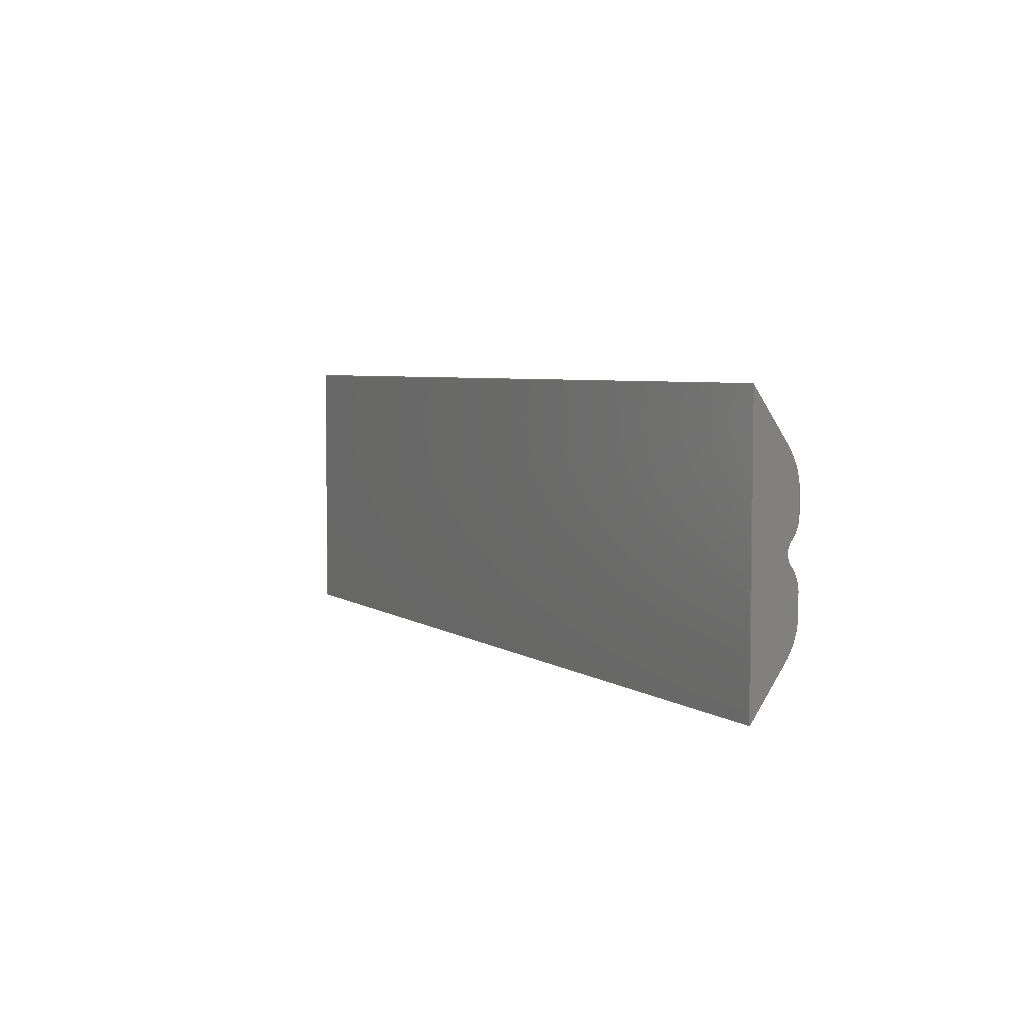
<metadata>
{"format":"step","ext":"step","renderer":"f3d","projection":"perspective","resolution":1024,"background":"white","views":[{"elev":4.7,"azim":63.2,"up":"+Z"}]}
</metadata>
<code>
ISO-10303-21;
DATA;
#1=MECHANICAL_DESIGN_GEOMETRIC_PRESENTATION_REPRESENTATION('',(#4),#448);
#2=SHAPE_REPRESENTATION_RELATIONSHIP('SRR','None',#458,#3);
#3=ADVANCED_BREP_SHAPE_REPRESENTATION('',(#5),#447);
#4=STYLED_ITEM('',(#467),#5);
#5=MANIFOLD_SOLID_BREP('Body1',#256);
#6=CIRCLE('',#272,3);
#7=CIRCLE('',#273,3);
#8=CIRCLE('',#276,1.5);
#9=CIRCLE('',#277,1.5);
#10=CIRCLE('',#280,0.75);
#11=CIRCLE('',#281,0.75);
#12=CIRCLE('',#284,1.5);
#13=CIRCLE('',#285,1.5);
#14=CIRCLE('',#288,3);
#15=CIRCLE('',#289,3);
#16=CYLINDRICAL_SURFACE('',#271,3);
#17=CYLINDRICAL_SURFACE('',#275,1.5);
#18=CYLINDRICAL_SURFACE('',#279,0.75);
#19=CYLINDRICAL_SURFACE('',#283,1.5);
#20=CYLINDRICAL_SURFACE('',#287,3);
#21=FACE_OUTER_BOUND('',#35,.T.);
#22=FACE_OUTER_BOUND('',#36,.T.);
#23=FACE_OUTER_BOUND('',#37,.T.);
#24=FACE_OUTER_BOUND('',#38,.T.);
#25=FACE_OUTER_BOUND('',#39,.T.);
#26=FACE_OUTER_BOUND('',#40,.T.);
#27=FACE_OUTER_BOUND('',#41,.T.);
#28=FACE_OUTER_BOUND('',#42,.T.);
#29=FACE_OUTER_BOUND('',#43,.T.);
#30=FACE_OUTER_BOUND('',#44,.T.);
#31=FACE_OUTER_BOUND('',#45,.T.);
#32=FACE_OUTER_BOUND('',#46,.T.);
#33=FACE_OUTER_BOUND('',#47,.T.);
#34=FACE_OUTER_BOUND('',#48,.T.);
#35=EDGE_LOOP('',(#161,#162,#163,#164));
#36=EDGE_LOOP('',(#165,#166,#167,#168));
#37=EDGE_LOOP('',(#169,#170,#171,#172));
#38=EDGE_LOOP('',(#173,#174,#175,#176));
#39=EDGE_LOOP('',(#177,#178,#179,#180));
#40=EDGE_LOOP('',(#181,#182,#183,#184));
#41=EDGE_LOOP('',(#185,#186,#187,#188));
#42=EDGE_LOOP('',(#189,#190,#191,#192));
#43=EDGE_LOOP('',(#193,#194,#195,#196));
#44=EDGE_LOOP('',(#197,#198,#199,#200));
#45=EDGE_LOOP('',(#201,#202,#203,#204));
#46=EDGE_LOOP('',(#205,#206,#207,#208));
#47=EDGE_LOOP('',(#209,#210,#211,#212,#213,#214,#215,#216,#217,#218,#219,
#220));
#48=EDGE_LOOP('',(#221,#222,#223,#224,#225,#226,#227,#228,#229,#230,#231,
#232));
#49=LINE('',#374,#75);
#50=LINE('',#376,#76);
#51=LINE('',#378,#77);
#52=LINE('',#379,#78);
#53=LINE('',#385,#79);
#54=LINE('',#388,#80);
#55=LINE('',#390,#81);
#56=LINE('',#391,#82);
#57=LINE('',#397,#83);
#58=LINE('',#400,#84);
#59=LINE('',#402,#85);
#60=LINE('',#403,#86);
#61=LINE('',#409,#87);
#62=LINE('',#412,#88);
#63=LINE('',#414,#89);
#64=LINE('',#415,#90);
#65=LINE('',#421,#91);
#66=LINE('',#424,#92);
#67=LINE('',#426,#93);
#68=LINE('',#427,#94);
#69=LINE('',#433,#95);
#70=LINE('',#436,#96);
#71=LINE('',#438,#97);
#72=LINE('',#439,#98);
#73=LINE('',#441,#99);
#74=LINE('',#442,#100);
#75=VECTOR('',#298,0.3937);
#76=VECTOR('',#299,0.3937);
#77=VECTOR('',#300,0.3937);
#78=VECTOR('',#301,0.3937);
#79=VECTOR('',#308,0.3937);
#80=VECTOR('',#311,0.3937);
#81=VECTOR('',#312,0.3937);
#82=VECTOR('',#313,0.3937);
#83=VECTOR('',#320,0.3937);
#84=VECTOR('',#323,0.3937);
#85=VECTOR('',#324,0.3937);
#86=VECTOR('',#325,0.3937);
#87=VECTOR('',#332,0.3937);
#88=VECTOR('',#335,0.3937);
#89=VECTOR('',#336,0.3937);
#90=VECTOR('',#337,0.3937);
#91=VECTOR('',#344,0.3937);
#92=VECTOR('',#347,0.3937);
#93=VECTOR('',#348,0.3937);
#94=VECTOR('',#349,0.3937);
#95=VECTOR('',#356,0.3937);
#96=VECTOR('',#359,0.3937);
#97=VECTOR('',#360,0.3937);
#98=VECTOR('',#361,0.3937);
#99=VECTOR('',#364,0.3937);
#100=VECTOR('',#365,0.3937);
#101=VERTEX_POINT('',#372);
#102=VERTEX_POINT('',#373);
#103=VERTEX_POINT('',#375);
#104=VERTEX_POINT('',#377);
#105=VERTEX_POINT('',#381);
#106=VERTEX_POINT('',#383);
#107=VERTEX_POINT('',#387);
#108=VERTEX_POINT('',#389);
#109=VERTEX_POINT('',#393);
#110=VERTEX_POINT('',#395);
#111=VERTEX_POINT('',#399);
#112=VERTEX_POINT('',#401);
#113=VERTEX_POINT('',#405);
#114=VERTEX_POINT('',#407);
#115=VERTEX_POINT('',#411);
#116=VERTEX_POINT('',#413);
#117=VERTEX_POINT('',#417);
#118=VERTEX_POINT('',#419);
#119=VERTEX_POINT('',#423);
#120=VERTEX_POINT('',#425);
#121=VERTEX_POINT('',#429);
#122=VERTEX_POINT('',#431);
#123=VERTEX_POINT('',#435);
#124=VERTEX_POINT('',#437);
#125=EDGE_CURVE('',#101,#102,#49,.T.);
#126=EDGE_CURVE('',#101,#103,#50,.T.);
#127=EDGE_CURVE('',#104,#103,#51,.T.);
#128=EDGE_CURVE('',#102,#104,#52,.T.);
#129=EDGE_CURVE('',#105,#102,#6,.T.);
#130=EDGE_CURVE('',#106,#104,#7,.T.);
#131=EDGE_CURVE('',#105,#106,#53,.T.);
#132=EDGE_CURVE('',#107,#105,#54,.T.);
#133=EDGE_CURVE('',#108,#106,#55,.T.);
#134=EDGE_CURVE('',#107,#108,#56,.T.);
#135=EDGE_CURVE('',#109,#107,#8,.T.);
#136=EDGE_CURVE('',#110,#108,#9,.T.);
#137=EDGE_CURVE('',#109,#110,#57,.T.);
#138=EDGE_CURVE('',#111,#109,#58,.T.);
#139=EDGE_CURVE('',#112,#110,#59,.T.);
#140=EDGE_CURVE('',#111,#112,#60,.T.);
#141=EDGE_CURVE('',#111,#113,#10,.T.);
#142=EDGE_CURVE('',#114,#112,#11,.T.);
#143=EDGE_CURVE('',#113,#114,#61,.T.);
#144=EDGE_CURVE('',#113,#115,#62,.T.);
#145=EDGE_CURVE('',#116,#114,#63,.T.);
#146=EDGE_CURVE('',#115,#116,#64,.T.);
#147=EDGE_CURVE('',#117,#115,#12,.T.);
#148=EDGE_CURVE('',#118,#116,#13,.T.);
#149=EDGE_CURVE('',#117,#118,#65,.T.);
#150=EDGE_CURVE('',#119,#117,#66,.T.);
#151=EDGE_CURVE('',#120,#118,#67,.T.);
#152=EDGE_CURVE('',#119,#120,#68,.T.);
#153=EDGE_CURVE('',#121,#119,#14,.T.);
#154=EDGE_CURVE('',#122,#120,#15,.T.);
#155=EDGE_CURVE('',#121,#122,#69,.T.);
#156=EDGE_CURVE('',#123,#121,#70,.T.);
#157=EDGE_CURVE('',#124,#122,#71,.T.);
#158=EDGE_CURVE('',#123,#124,#72,.T.);
#159=EDGE_CURVE('',#101,#123,#73,.T.);
#160=EDGE_CURVE('',#103,#124,#74,.T.);
#161=ORIENTED_EDGE('',*,*,#125,.F.);
#162=ORIENTED_EDGE('',*,*,#126,.T.);
#163=ORIENTED_EDGE('',*,*,#127,.F.);
#164=ORIENTED_EDGE('',*,*,#128,.F.);
#165=ORIENTED_EDGE('',*,*,#129,.T.);
#166=ORIENTED_EDGE('',*,*,#128,.T.);
#167=ORIENTED_EDGE('',*,*,#130,.F.);
#168=ORIENTED_EDGE('',*,*,#131,.F.);
#169=ORIENTED_EDGE('',*,*,#132,.T.);
#170=ORIENTED_EDGE('',*,*,#131,.T.);
#171=ORIENTED_EDGE('',*,*,#133,.F.);
#172=ORIENTED_EDGE('',*,*,#134,.F.);
#173=ORIENTED_EDGE('',*,*,#135,.T.);
#174=ORIENTED_EDGE('',*,*,#134,.T.);
#175=ORIENTED_EDGE('',*,*,#136,.F.);
#176=ORIENTED_EDGE('',*,*,#137,.F.);
#177=ORIENTED_EDGE('',*,*,#138,.T.);
#178=ORIENTED_EDGE('',*,*,#137,.T.);
#179=ORIENTED_EDGE('',*,*,#139,.F.);
#180=ORIENTED_EDGE('',*,*,#140,.F.);
#181=ORIENTED_EDGE('',*,*,#141,.F.);
#182=ORIENTED_EDGE('',*,*,#140,.T.);
#183=ORIENTED_EDGE('',*,*,#142,.F.);
#184=ORIENTED_EDGE('',*,*,#143,.F.);
#185=ORIENTED_EDGE('',*,*,#144,.F.);
#186=ORIENTED_EDGE('',*,*,#143,.T.);
#187=ORIENTED_EDGE('',*,*,#145,.F.);
#188=ORIENTED_EDGE('',*,*,#146,.F.);
#189=ORIENTED_EDGE('',*,*,#147,.T.);
#190=ORIENTED_EDGE('',*,*,#146,.T.);
#191=ORIENTED_EDGE('',*,*,#148,.F.);
#192=ORIENTED_EDGE('',*,*,#149,.F.);
#193=ORIENTED_EDGE('',*,*,#150,.T.);
#194=ORIENTED_EDGE('',*,*,#149,.T.);
#195=ORIENTED_EDGE('',*,*,#151,.F.);
#196=ORIENTED_EDGE('',*,*,#152,.F.);
#197=ORIENTED_EDGE('',*,*,#153,.T.);
#198=ORIENTED_EDGE('',*,*,#152,.T.);
#199=ORIENTED_EDGE('',*,*,#154,.F.);
#200=ORIENTED_EDGE('',*,*,#155,.F.);
#201=ORIENTED_EDGE('',*,*,#156,.T.);
#202=ORIENTED_EDGE('',*,*,#155,.T.);
#203=ORIENTED_EDGE('',*,*,#157,.F.);
#204=ORIENTED_EDGE('',*,*,#158,.F.);
#205=ORIENTED_EDGE('',*,*,#159,.T.);
#206=ORIENTED_EDGE('',*,*,#158,.T.);
#207=ORIENTED_EDGE('',*,*,#160,.F.);
#208=ORIENTED_EDGE('',*,*,#126,.F.);
#209=ORIENTED_EDGE('',*,*,#160,.T.);
#210=ORIENTED_EDGE('',*,*,#157,.T.);
#211=ORIENTED_EDGE('',*,*,#154,.T.);
#212=ORIENTED_EDGE('',*,*,#151,.T.);
#213=ORIENTED_EDGE('',*,*,#148,.T.);
#214=ORIENTED_EDGE('',*,*,#145,.T.);
#215=ORIENTED_EDGE('',*,*,#142,.T.);
#216=ORIENTED_EDGE('',*,*,#139,.T.);
#217=ORIENTED_EDGE('',*,*,#136,.T.);
#218=ORIENTED_EDGE('',*,*,#133,.T.);
#219=ORIENTED_EDGE('',*,*,#130,.T.);
#220=ORIENTED_EDGE('',*,*,#127,.T.);
#221=ORIENTED_EDGE('',*,*,#159,.F.);
#222=ORIENTED_EDGE('',*,*,#125,.T.);
#223=ORIENTED_EDGE('',*,*,#129,.F.);
#224=ORIENTED_EDGE('',*,*,#132,.F.);
#225=ORIENTED_EDGE('',*,*,#135,.F.);
#226=ORIENTED_EDGE('',*,*,#138,.F.);
#227=ORIENTED_EDGE('',*,*,#141,.T.);
#228=ORIENTED_EDGE('',*,*,#144,.T.);
#229=ORIENTED_EDGE('',*,*,#147,.F.);
#230=ORIENTED_EDGE('',*,*,#150,.F.);
#231=ORIENTED_EDGE('',*,*,#153,.F.);
#232=ORIENTED_EDGE('',*,*,#156,.F.);
#233=PLANE('',#270);
#234=PLANE('',#274);
#235=PLANE('',#278);
#236=PLANE('',#282);
#237=PLANE('',#286);
#238=PLANE('',#290);
#239=PLANE('',#291);
#240=PLANE('',#292);
#241=PLANE('',#293);
#242=ADVANCED_FACE('',(#21),#233,.T.);
#243=ADVANCED_FACE('',(#22),#16,.T.);
#244=ADVANCED_FACE('',(#23),#234,.T.);
#245=ADVANCED_FACE('',(#24),#17,.T.);
#246=ADVANCED_FACE('',(#25),#235,.T.);
#247=ADVANCED_FACE('',(#26),#18,.F.);
#248=ADVANCED_FACE('',(#27),#236,.T.);
#249=ADVANCED_FACE('',(#28),#19,.T.);
#250=ADVANCED_FACE('',(#29),#237,.T.);
#251=ADVANCED_FACE('',(#30),#20,.T.);
#252=ADVANCED_FACE('',(#31),#238,.T.);
#253=ADVANCED_FACE('',(#32),#239,.T.);
#254=ADVANCED_FACE('',(#33),#240,.T.);
#255=ADVANCED_FACE('',(#34),#241,.F.);
#256=CLOSED_SHELL('',(#242,#243,#244,#245,#246,#247,#248,#249,#250,#251,
#252,#253,#254,#255));
#257=DERIVED_UNIT_ELEMENT(#259,1);
#258=DERIVED_UNIT_ELEMENT(#452,3);
#259=(
MASS_UNIT()
NAMED_UNIT(*)
SI_UNIT(.KILO.,.GRAM.)
);
#260=DERIVED_UNIT((#257,#258));
#261=MEASURE_REPRESENTATION_ITEM('density measure',
POSITIVE_RATIO_MEASURE(7850),#260);
#262=PROPERTY_DEFINITION_REPRESENTATION(#267,#264);
#263=PROPERTY_DEFINITION_REPRESENTATION(#268,#265);
#264=REPRESENTATION('material name',(#266),#447);
#265=REPRESENTATION('density',(#261),#447);
#266=DESCRIPTIVE_REPRESENTATION_ITEM('Steel','Steel');
#267=PROPERTY_DEFINITION('material property','material name',#460);
#268=PROPERTY_DEFINITION('material property','density of part',#460);
#269=AXIS2_PLACEMENT_3D('placement',#370,#294,#295);
#270=AXIS2_PLACEMENT_3D('',#371,#296,#297);
#271=AXIS2_PLACEMENT_3D('',#380,#302,#303);
#272=AXIS2_PLACEMENT_3D('',#382,#304,#305);
#273=AXIS2_PLACEMENT_3D('',#384,#306,#307);
#274=AXIS2_PLACEMENT_3D('',#386,#309,#310);
#275=AXIS2_PLACEMENT_3D('',#392,#314,#315);
#276=AXIS2_PLACEMENT_3D('',#394,#316,#317);
#277=AXIS2_PLACEMENT_3D('',#396,#318,#319);
#278=AXIS2_PLACEMENT_3D('',#398,#321,#322);
#279=AXIS2_PLACEMENT_3D('',#404,#326,#327);
#280=AXIS2_PLACEMENT_3D('',#406,#328,#329);
#281=AXIS2_PLACEMENT_3D('',#408,#330,#331);
#282=AXIS2_PLACEMENT_3D('',#410,#333,#334);
#283=AXIS2_PLACEMENT_3D('',#416,#338,#339);
#284=AXIS2_PLACEMENT_3D('',#418,#340,#341);
#285=AXIS2_PLACEMENT_3D('',#420,#342,#343);
#286=AXIS2_PLACEMENT_3D('',#422,#345,#346);
#287=AXIS2_PLACEMENT_3D('',#428,#350,#351);
#288=AXIS2_PLACEMENT_3D('',#430,#352,#353);
#289=AXIS2_PLACEMENT_3D('',#432,#354,#355);
#290=AXIS2_PLACEMENT_3D('',#434,#357,#358);
#291=AXIS2_PLACEMENT_3D('',#440,#362,#363);
#292=AXIS2_PLACEMENT_3D('',#443,#366,#367);
#293=AXIS2_PLACEMENT_3D('',#444,#368,#369);
#294=DIRECTION('axis',(0,0,1));
#295=DIRECTION('refdir',(1,0,0));
#296=DIRECTION('center_axis',(0,0.8232,0.5677));
#297=DIRECTION('ref_axis',(0,-0.5677,0.8232));
#298=DIRECTION('',(0,0.5677,-0.8232));
#299=DIRECTION('',(1,0,0));
#300=DIRECTION('',(0,-0.5677,0.8232));
#301=DIRECTION('',(1,0,0));
#302=DIRECTION('center_axis',(1,0,0));
#303=DIRECTION('ref_axis',(0,1,-3.507e-09));
#304=DIRECTION('center_axis',(1,0,0));
#305=DIRECTION('ref_axis',(0,1,-3.507e-09));
#306=DIRECTION('center_axis',(1,0,0));
#307=DIRECTION('ref_axis',(0,1,-3.507e-09));
#308=DIRECTION('',(1,0,0));
#309=DIRECTION('center_axis',(0,1,-3.507e-09));
#310=DIRECTION('ref_axis',(0,3.507e-09,1));
#311=DIRECTION('',(0,3.507e-09,1));
#312=DIRECTION('',(0,3.507e-09,1));
#313=DIRECTION('',(1,0,0));
#314=DIRECTION('center_axis',(1,0,0));
#315=DIRECTION('ref_axis',(0,0.809,-0.5878));
#316=DIRECTION('center_axis',(1,0,0));
#317=DIRECTION('ref_axis',(0,0.809,-0.5878));
#318=DIRECTION('center_axis',(1,0,0));
#319=DIRECTION('ref_axis',(0,0.809,-0.5878));
#320=DIRECTION('',(1,0,0));
#321=DIRECTION('center_axis',(0,0.809,-0.5878));
#322=DIRECTION('ref_axis',(0,0.5878,0.809));
#323=DIRECTION('',(0,0.5878,0.809));
#324=DIRECTION('',(0,0.5878,0.809));
#325=DIRECTION('',(1,0,0));
#326=DIRECTION('center_axis',(1,0,0));
#327=DIRECTION('ref_axis',(0,-0.809,0.5878));
#328=DIRECTION('center_axis',(1,0,0));
#329=DIRECTION('ref_axis',(0,-0.809,0.5878));
#330=DIRECTION('center_axis',(-1,0,0));
#331=DIRECTION('ref_axis',(0,-0.809,0.5878));
#332=DIRECTION('',(1,0,0));
#333=DIRECTION('center_axis',(0,0.809,0.5878));
#334=DIRECTION('ref_axis',(0,-0.5878,0.809));
#335=DIRECTION('',(0,0.5878,-0.809));
#336=DIRECTION('',(0,-0.5878,0.809));
#337=DIRECTION('',(1,0,0));
#338=DIRECTION('center_axis',(1,0,0));
#339=DIRECTION('ref_axis',(0,1,-3.507e-09));
#340=DIRECTION('center_axis',(1,0,0));
#341=DIRECTION('ref_axis',(0,1,-3.507e-09));
#342=DIRECTION('center_axis',(1,0,0));
#343=DIRECTION('ref_axis',(0,1,-3.507e-09));
#344=DIRECTION('',(1,0,0));
#345=DIRECTION('center_axis',(0,1,-3.507e-09));
#346=DIRECTION('ref_axis',(0,3.507e-09,1));
#347=DIRECTION('',(0,3.507e-09,1));
#348=DIRECTION('',(0,3.507e-09,1));
#349=DIRECTION('',(1,0,0));
#350=DIRECTION('center_axis',(1,0,0));
#351=DIRECTION('ref_axis',(0,0.8231,-0.5678));
#352=DIRECTION('center_axis',(1,0,0));
#353=DIRECTION('ref_axis',(0,0.8231,-0.5678));
#354=DIRECTION('center_axis',(1,0,0));
#355=DIRECTION('ref_axis',(0,0.8231,-0.5678));
#356=DIRECTION('',(1,0,0));
#357=DIRECTION('center_axis',(0,0.8231,-0.5678));
#358=DIRECTION('ref_axis',(0,0.5678,0.8231));
#359=DIRECTION('',(0,0.5678,0.8231));
#360=DIRECTION('',(0,0.5678,0.8231));
#361=DIRECTION('',(1,0,0));
#362=DIRECTION('center_axis',(0,-1,0));
#363=DIRECTION('ref_axis',(0,0,-1));
#364=DIRECTION('',(0,0,-1));
#365=DIRECTION('',(0,0,-1));
#366=DIRECTION('center_axis',(1,0,0));
#367=DIRECTION('ref_axis',(0,0,-1));
#368=DIRECTION('center_axis',(1,0,0));
#369=DIRECTION('ref_axis',(0,0,-1));
#370=CARTESIAN_POINT('',(0,0,0));
#371=CARTESIAN_POINT('Origin',(0,0.4696,3.869));
#372=CARTESIAN_POINT('',(0,-1,6));
#373=CARTESIAN_POINT('',(0,0.4696,3.869));
#374=CARTESIAN_POINT('',(0,-1,6));
#375=CARTESIAN_POINT('',(41,-1,6));
#376=CARTESIAN_POINT('',(0,-1,6));
#377=CARTESIAN_POINT('',(41,0.4696,3.869));
#378=CARTESIAN_POINT('',(41,-1,6));
#379=CARTESIAN_POINT('',(0,0.4696,3.869));
#380=CARTESIAN_POINT('Origin',(0,-2,2.166));
#381=CARTESIAN_POINT('',(0,1,2.166));
#382=CARTESIAN_POINT('Origin',(0,-2,2.166));
#383=CARTESIAN_POINT('',(41,1,2.166));
#384=CARTESIAN_POINT('Origin',(41,-2,2.166));
#385=CARTESIAN_POINT('',(0,1,2.166));
#386=CARTESIAN_POINT('Origin',(0,1,1.382));
#387=CARTESIAN_POINT('',(0,1,1.382));
#388=CARTESIAN_POINT('',(0,1,1.382));
#389=CARTESIAN_POINT('',(41,1,1.382));
#390=CARTESIAN_POINT('',(41,1,1.382));
#391=CARTESIAN_POINT('',(0,1,1.382));
#392=CARTESIAN_POINT('Origin',(0,-0.5,1.382));
#393=CARTESIAN_POINT('',(0,0.7135,0.5));
#394=CARTESIAN_POINT('Origin',(0,-0.5,1.382));
#395=CARTESIAN_POINT('',(41,0.7135,0.5));
#396=CARTESIAN_POINT('Origin',(41,-0.5,1.382));
#397=CARTESIAN_POINT('',(0,0.7135,0.5));
#398=CARTESIAN_POINT('Origin',(0,0.6703,0.4405));
#399=CARTESIAN_POINT('',(0,0.6703,0.4405));
#400=CARTESIAN_POINT('',(0,0.6703,0.4405));
#401=CARTESIAN_POINT('',(41,0.6703,0.4405));
#402=CARTESIAN_POINT('',(41,0.6703,0.4405));
#403=CARTESIAN_POINT('',(0,0.6703,0.4405));
#404=CARTESIAN_POINT('Origin',(0,1.277,-0.0003067));
#405=CARTESIAN_POINT('',(0,0.6703,-0.4411));
#406=CARTESIAN_POINT('Origin',(0,1.277,-0.0003067));
#407=CARTESIAN_POINT('',(41,0.6703,-0.4411));
#408=CARTESIAN_POINT('Origin',(41,1.277,-0.0003067));
#409=CARTESIAN_POINT('',(0,0.6703,-0.4411));
#410=CARTESIAN_POINT('Origin',(0,0.7135,-0.5007));
#411=CARTESIAN_POINT('',(0,0.7135,-0.5007));
#412=CARTESIAN_POINT('',(0,0.6703,-0.4411));
#413=CARTESIAN_POINT('',(41,0.7135,-0.5007));
#414=CARTESIAN_POINT('',(41,0.6703,-0.4411));
#415=CARTESIAN_POINT('',(0,0.7135,-0.5007));
#416=CARTESIAN_POINT('Origin',(0,-0.5,-1.382));
#417=CARTESIAN_POINT('',(0,1,-1.382));
#418=CARTESIAN_POINT('Origin',(0,-0.5,-1.382));
#419=CARTESIAN_POINT('',(41,1,-1.382));
#420=CARTESIAN_POINT('Origin',(41,-0.5,-1.382));
#421=CARTESIAN_POINT('',(0,1,-1.382));
#422=CARTESIAN_POINT('Origin',(0,1,-2.166));
#423=CARTESIAN_POINT('',(0,1,-2.166));
#424=CARTESIAN_POINT('',(0,1,-2.166));
#425=CARTESIAN_POINT('',(41,1,-2.166));
#426=CARTESIAN_POINT('',(41,1,-2.166));
#427=CARTESIAN_POINT('',(0,1,-2.166));
#428=CARTESIAN_POINT('Origin',(0,-2,-2.166));
#429=CARTESIAN_POINT('',(0,0.4694,-3.87));
#430=CARTESIAN_POINT('Origin',(0,-2,-2.166));
#431=CARTESIAN_POINT('',(41,0.4694,-3.87));
#432=CARTESIAN_POINT('Origin',(41,-2,-2.166));
#433=CARTESIAN_POINT('',(0,0.4694,-3.87));
#434=CARTESIAN_POINT('Origin',(0,-1,-6));
#435=CARTESIAN_POINT('',(0,-1,-6));
#436=CARTESIAN_POINT('',(0,-1,-6));
#437=CARTESIAN_POINT('',(41,-1,-6));
#438=CARTESIAN_POINT('',(41,-1,-6));
#439=CARTESIAN_POINT('',(0,-1,-6));
#440=CARTESIAN_POINT('Origin',(0,-1,6));
#441=CARTESIAN_POINT('',(0,-1,6));
#442=CARTESIAN_POINT('',(41,-1,6));
#443=CARTESIAN_POINT('Origin',(41,1.432e-08,0));
#444=CARTESIAN_POINT('Origin',(0,1.432e-08,0));
#445=UNCERTAINTY_MEASURE_WITH_UNIT(LENGTH_MEASURE(0.0003937),
#450,'DISTANCE_ACCURACY_VALUE',
'Maximum model space distance between geometric entities at asserted c
onnectivities');
#446=UNCERTAINTY_MEASURE_WITH_UNIT(LENGTH_MEASURE(0.0003937),
#450,'DISTANCE_ACCURACY_VALUE',
'Maximum model space distance between geometric entities at asserted c
onnectivities');
#447=(
GEOMETRIC_REPRESENTATION_CONTEXT(3)
GLOBAL_UNCERTAINTY_ASSIGNED_CONTEXT((#445))
GLOBAL_UNIT_ASSIGNED_CONTEXT((#450,#454,#455))
REPRESENTATION_CONTEXT('','3D')
);
#448=(
GEOMETRIC_REPRESENTATION_CONTEXT(3)
GLOBAL_UNCERTAINTY_ASSIGNED_CONTEXT((#446))
GLOBAL_UNIT_ASSIGNED_CONTEXT((#450,#454,#455))
REPRESENTATION_CONTEXT('','3D')
);
#449=DIMENSIONAL_EXPONENTS(1,0,0,0,0,0,0);
#450=(
CONVERSION_BASED_UNIT('inch',#453)
LENGTH_UNIT()
NAMED_UNIT(#449)
);
#451=(
LENGTH_UNIT()
NAMED_UNIT(*)
SI_UNIT(.MILLI.,.METRE.)
);
#452=(
LENGTH_UNIT()
NAMED_UNIT(*)
SI_UNIT($,.METRE.)
);
#453=LENGTH_MEASURE_WITH_UNIT(LENGTH_MEASURE(25.4),#451);
#454=(
NAMED_UNIT(*)
PLANE_ANGLE_UNIT()
SI_UNIT($,.RADIAN.)
);
#455=(
NAMED_UNIT(*)
SI_UNIT($,.STERADIAN.)
SOLID_ANGLE_UNIT()
);
#456=SHAPE_DEFINITION_REPRESENTATION(#457,#458);
#457=PRODUCT_DEFINITION_SHAPE('',$,#460);
#458=SHAPE_REPRESENTATION('',(#269),#447);
#459=PRODUCT_DEFINITION_CONTEXT('part definition',#464,'design');
#460=PRODUCT_DEFINITION('Untitled','Untitled',#461,#459);
#461=PRODUCT_DEFINITION_FORMATION('',$,#466);
#462=PRODUCT_RELATED_PRODUCT_CATEGORY('Untitled','Untitled',(#466));
#463=APPLICATION_PROTOCOL_DEFINITION('international standard',
'automotive_design',2009,#464);
#464=APPLICATION_CONTEXT(
'Core Data for Automotive Mechanical Design Process');
#465=PRODUCT_CONTEXT('part definition',#464,'mechanical');
#466=PRODUCT('Untitled','Untitled',$,(#465));
#467=PRESENTATION_STYLE_ASSIGNMENT((#468));
#468=SURFACE_STYLE_USAGE(.BOTH.,#469);
#469=SURFACE_SIDE_STYLE('',(#470));
#470=SURFACE_STYLE_FILL_AREA(#471);
#471=FILL_AREA_STYLE('Steel - Satin',(#472));
#472=FILL_AREA_STYLE_COLOUR('Steel - Satin',#473);
#473=COLOUR_RGB('Steel - Satin',0.6275,0.6275,0.6275);
ENDSEC;
END-ISO-10303-21;

</code>
